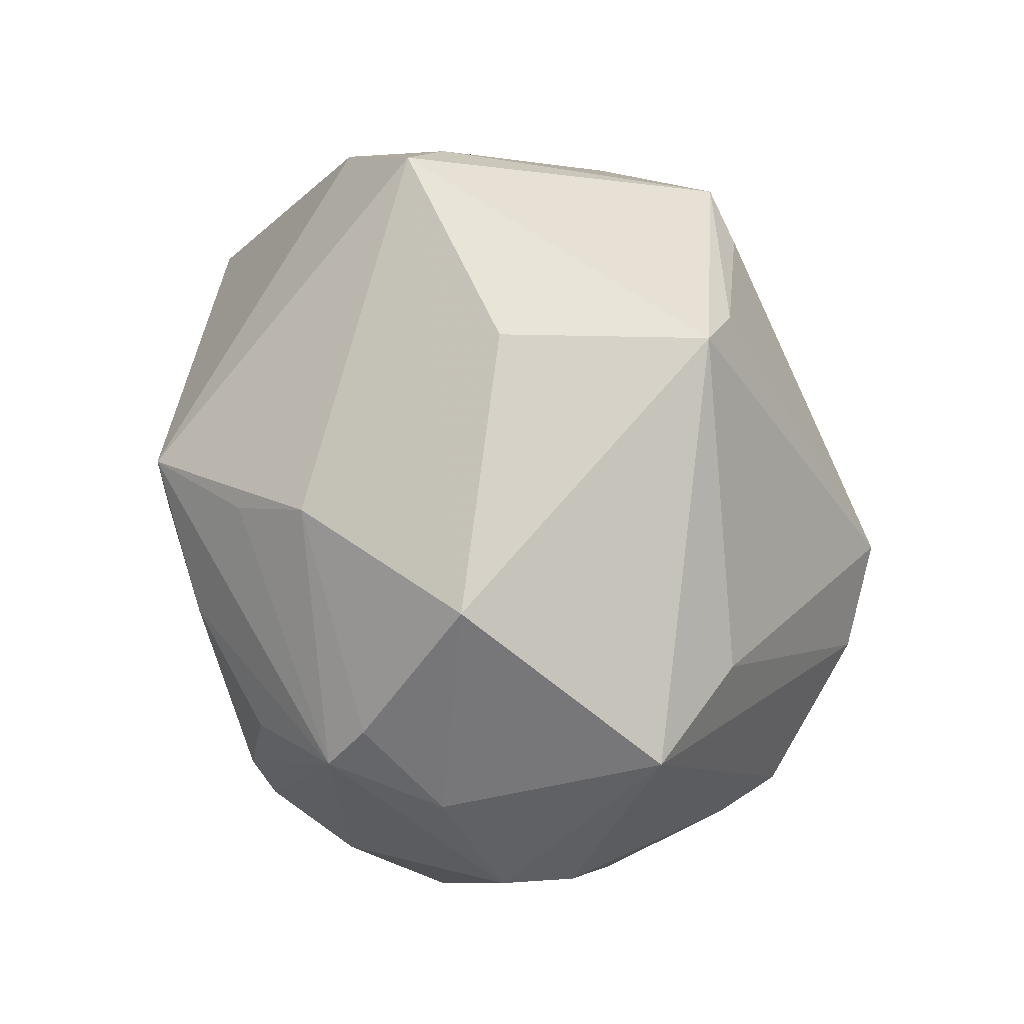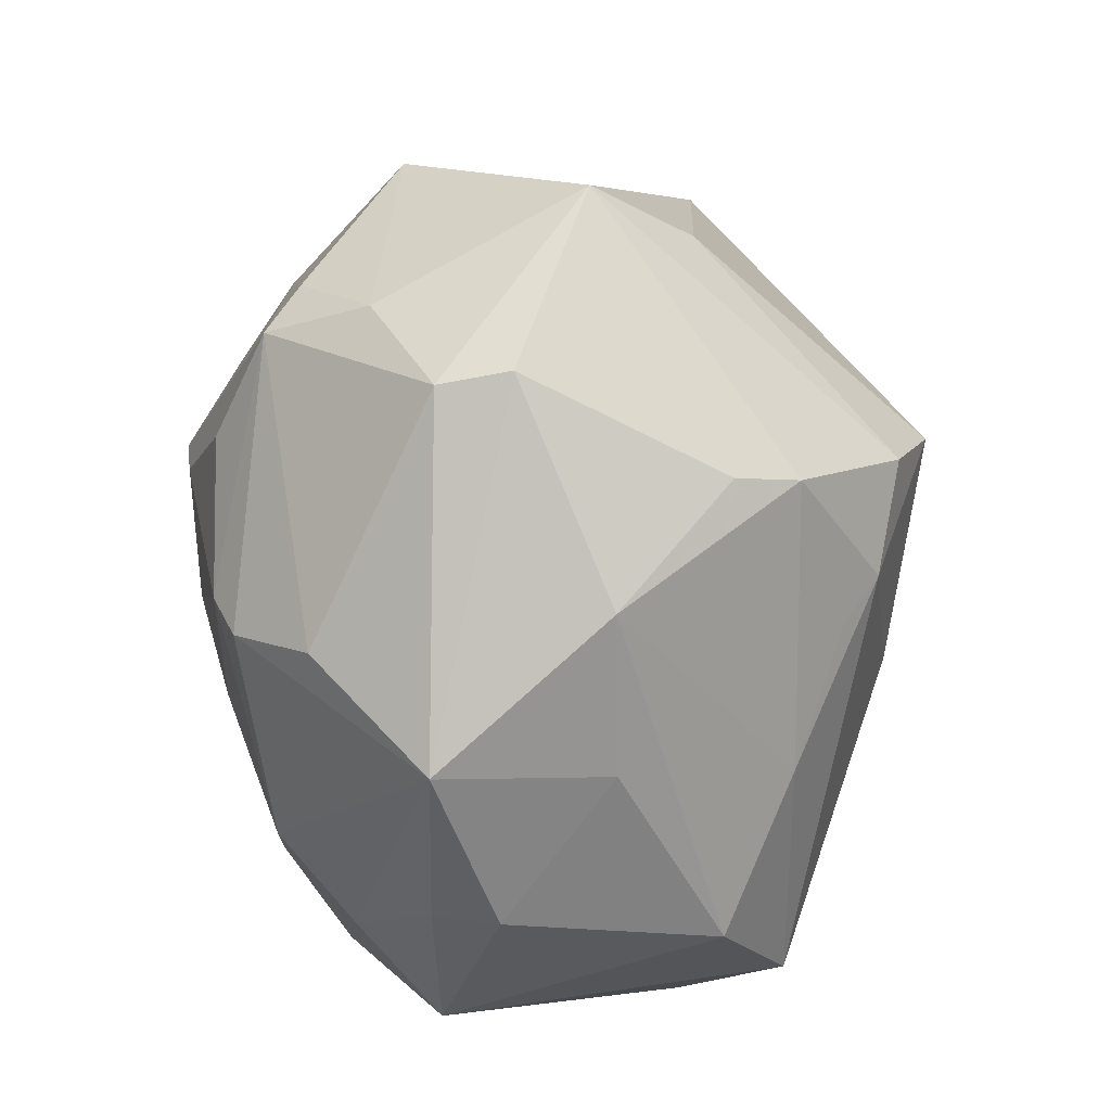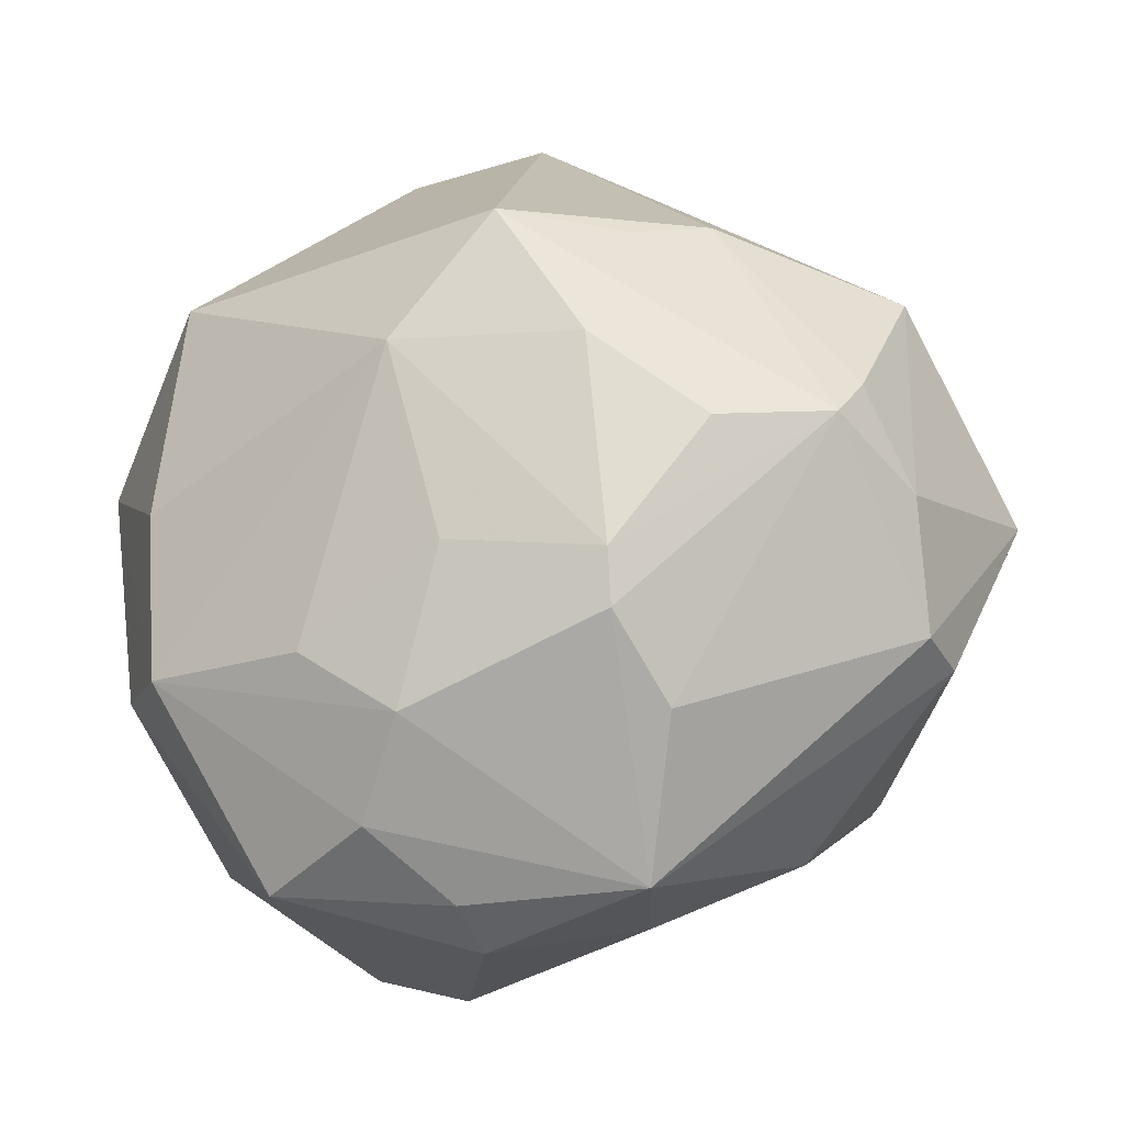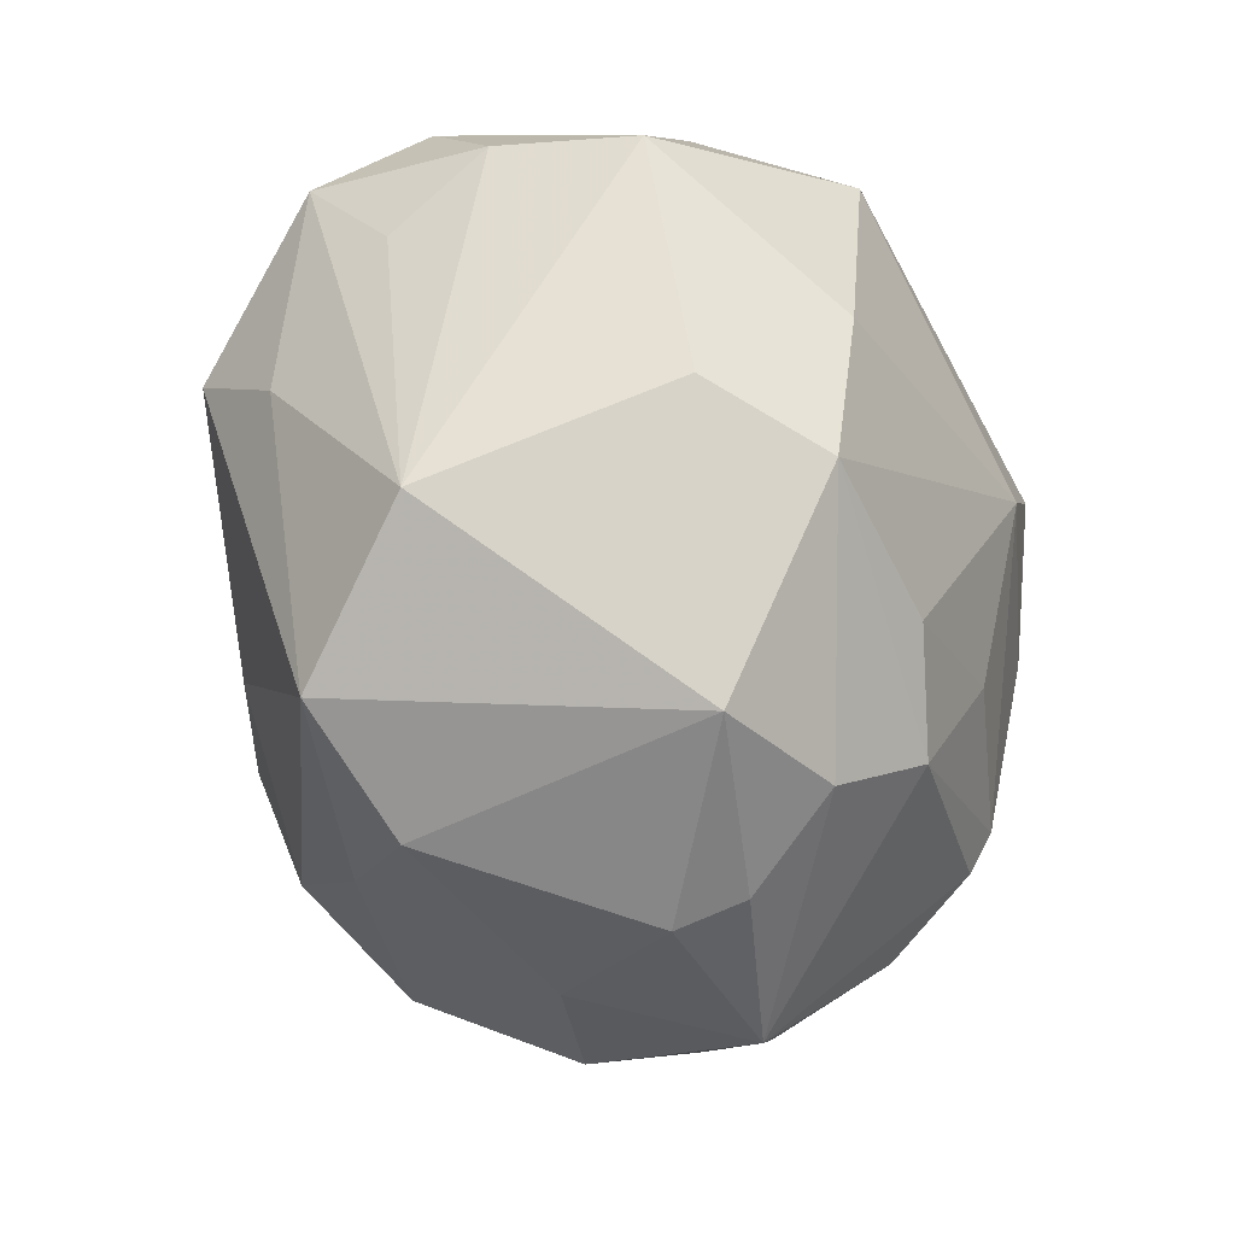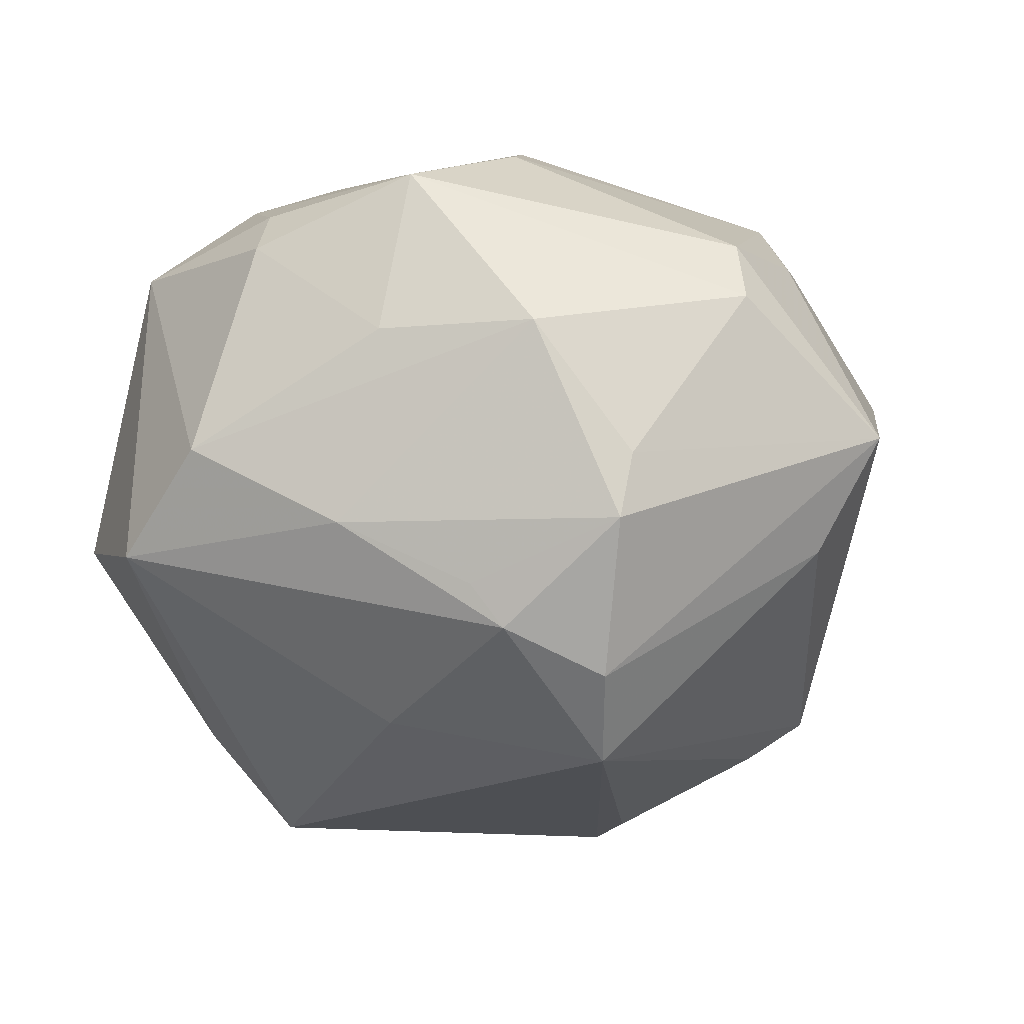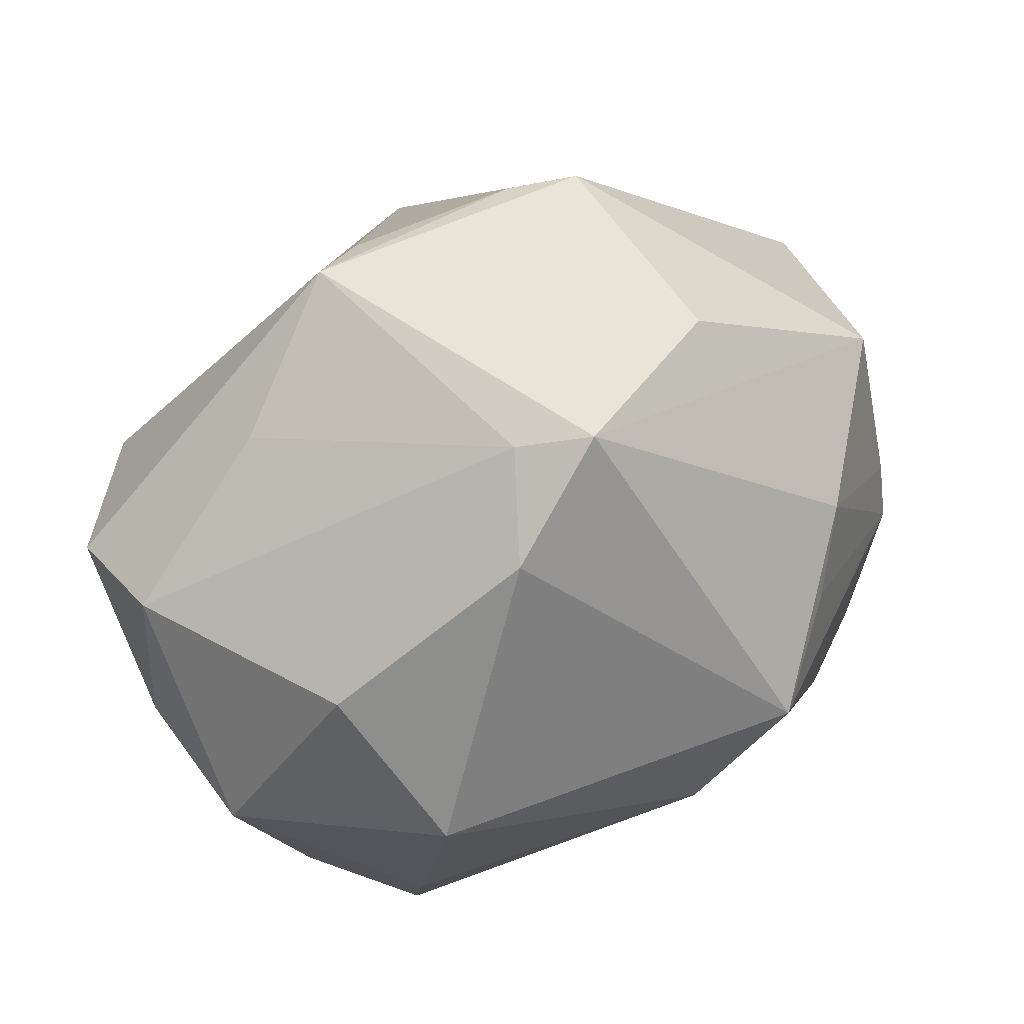
<metadata>
{"format":"obj","ext":"obj","renderer":"f3d","projection":"perspective","resolution":1024,"background":"white","views":[{"elev":33.3,"azim":82.6,"up":"+Y"},{"elev":-49.2,"azim":97.2,"up":"+Y"},{"elev":-32.2,"azim":20.5,"up":"+Y"},{"elev":-47.8,"azim":-76.5,"up":"+Y"},{"elev":-39.5,"azim":29.4,"up":"+Z"},{"elev":71.2,"azim":-35.4,"up":"+Y"}]}
</metadata>
<code>
v -0.006438 0.04222 -0.02806
v -0.02979 -0.03885 -0.02434
v -0.0344 0.006832 -0.03726
v 0.04668 0.0009511 0.02205
v 0.04963 0.01913 0.01062
v 0.01943 0.03819 -0.02558
v -0.04391 -0.01902 0.01746
v 0.04976 -0.008799 0.01317
v -0.03409 0.03518 0.01562
v 0.04914 -0.02239 -0.002741
v -0.003898 -0.04964 0.01338
v -0.0008647 0.004307 0.0438
v 0.02677 0.04211 0.003293
v -0.02435 0.03729 -0.01706
v -0.002531 0.05186 0.006567
v -0.01542 -0.04616 -0.01821
v 0.004926 0.05482 0.01162
v 0.003385 -0.01872 0.03753
v 0.01188 0.01867 0.04429
v 0.0329 -0.007379 0.0339
v 0.02103 0.002274 0.04049
v 0.02856 -0.03913 -0.011
v 0.01044 -0.04504 -0.009016
v -0.01093 -0.04349 0.02331
v 0.0449 0.005018 -0.02234
v -0.003718 -0.052 0.005614
v -0.03519 -0.003544 0.03197
v 0.03172 0.02299 0.02745
v -0.04797 0.00756 -0.01311
v 0.01717 -0.04965 0.0103
v -0.05034 0.01284 0.0142
v 0.02084 -0.02802 0.0325
v -0.02536 -0.0459 0.01556
v -0.009639 0.04842 0.01773
v 0.02432 0.01908 0.03469
v 0.02144 -0.02213 0.03516
v -0.04026 -0.003992 -0.027
v -0.03147 0.02365 0.03345
v -0.003587 -0.0353 0.03165
v 0.02673 0.03978 -0.0215
v 0.01595 0.0005973 -0.04684
v 0.03455 -0.02588 -0.02458
v -0.0006995 -0.03543 -0.02795
v -0.00797 -0.01059 -0.03974
v 0.02211 -0.01021 -0.04301
v -0.04558 0.0283 -0.009831
v -0.0002309 0.03803 -0.03011
v -0.05079 0.01589 -0.001946
v 0.0563 0.0002712 -0.01181
v 0.01388 -0.02038 -0.03937
v 0.0241 -0.03578 0.02297
v -0.01469 -0.02679 0.03367
v -0.04674 0.02067 -0.02271
v 0.04852 -0.0227 0.005826
v 0.04479 -0.004837 0.02624
v 0.01194 -0.02515 -0.03513
v -0.03472 -0.02399 0.02919
v -0.04428 -0.02844 -0.01081
v 0.03151 -0.02362 -0.03169
f 5 49 40
f 19 38 12
f 41 3 1
f 3 53 1
f 41 40 25
f 25 40 49
f 45 50 41
f 41 25 45
f 45 25 49
f 12 57 52
f 57 39 52
f 12 52 18
f 18 52 39
f 32 39 30
f 7 31 58
f 57 31 7
f 27 31 57
f 38 31 27
f 27 57 12
f 12 38 27
f 30 39 24
f 24 39 57
f 58 53 37
f 37 53 3
f 37 2 58
f 3 2 37
f 29 53 58
f 48 31 46
f 46 53 48
f 53 29 48
f 58 31 48
f 48 29 58
f 44 3 41
f 44 2 3
f 41 50 44
f 50 2 44
f 55 4 28
f 28 4 5
f 55 54 8
f 8 4 55
f 8 54 49
f 8 49 5
f 5 4 8
f 6 40 41
f 6 1 40
f 14 53 46
f 14 1 53
f 30 26 23
f 23 26 16
f 16 2 43
f 43 2 50
f 59 45 49
f 50 45 59
f 51 54 55
f 55 32 51
f 30 54 51
f 51 32 30
f 11 26 30
f 30 24 11
f 16 26 33
f 26 11 33
f 33 11 24
f 33 24 57
f 33 2 16
f 58 2 33
f 33 7 58
f 57 7 33
f 38 19 34
f 35 19 55
f 55 28 35
f 35 28 19
f 41 1 47
f 47 6 41
f 1 6 47
f 49 54 10
f 10 54 30
f 56 43 50
f 50 59 56
f 56 59 43
f 21 19 12
f 55 19 21
f 21 20 55
f 17 34 19
f 19 28 17
f 17 28 5
f 40 1 17
f 9 34 46
f 38 34 9
f 46 31 9
f 9 31 38
f 22 10 30
f 30 23 22
f 43 59 22
f 22 23 16
f 16 43 22
f 20 21 36
f 36 32 55
f 55 20 36
f 36 18 39
f 39 32 36
f 12 18 36
f 36 21 12
f 5 40 13
f 13 17 5
f 40 17 13
f 1 14 15
f 15 17 1
f 15 14 46
f 46 34 15
f 34 17 15
f 42 22 59
f 10 22 42
f 42 59 49
f 49 10 42

</code>
